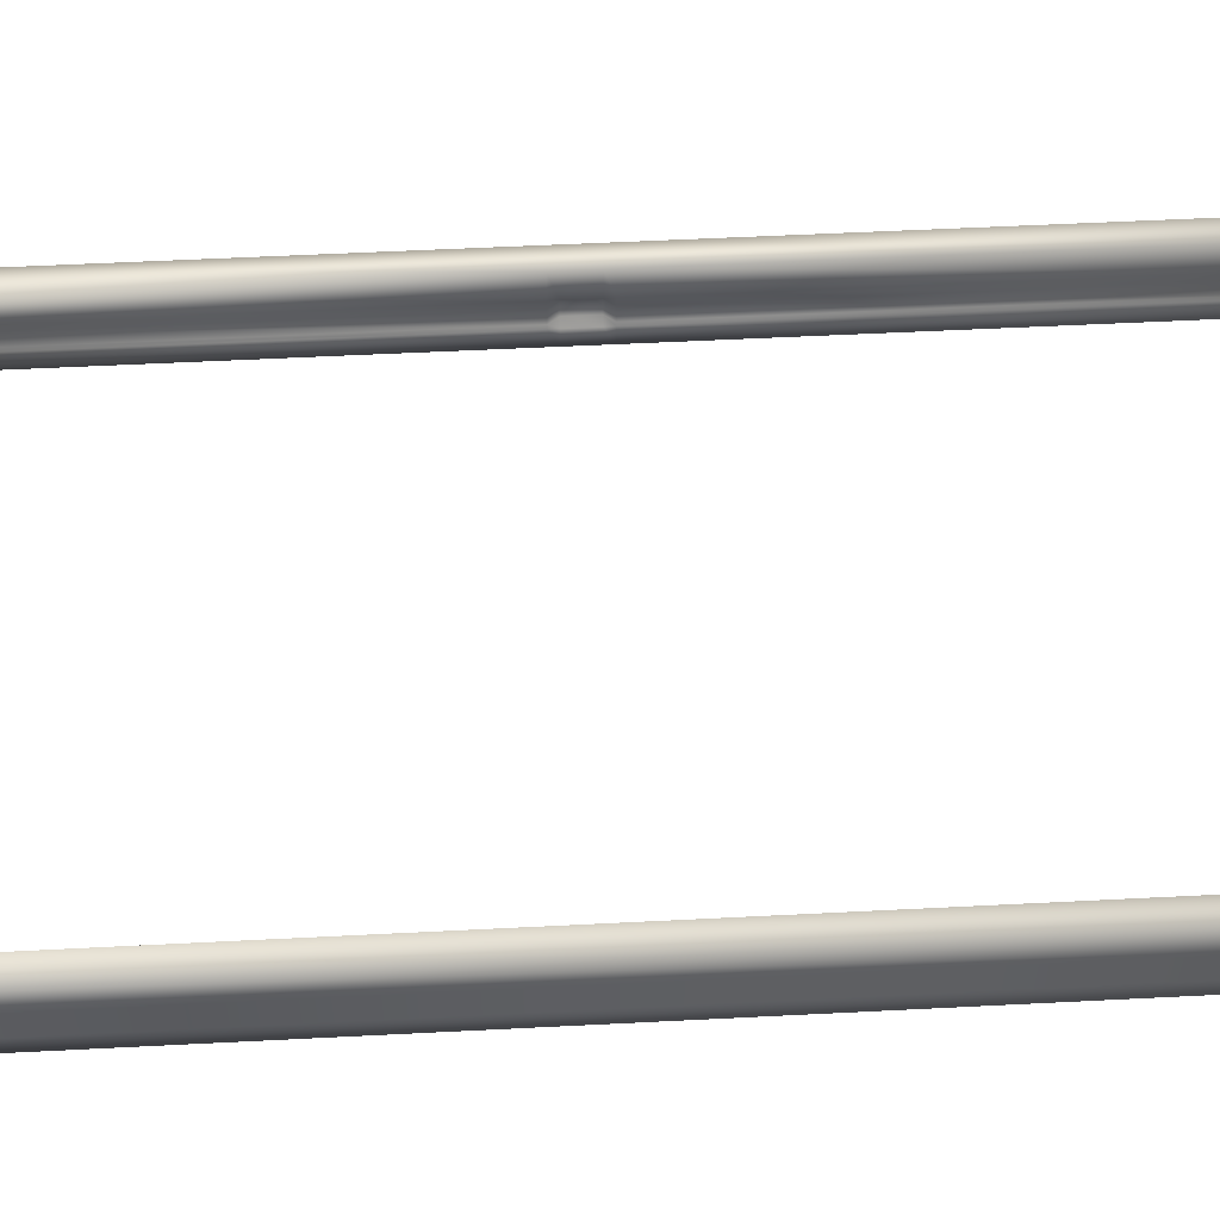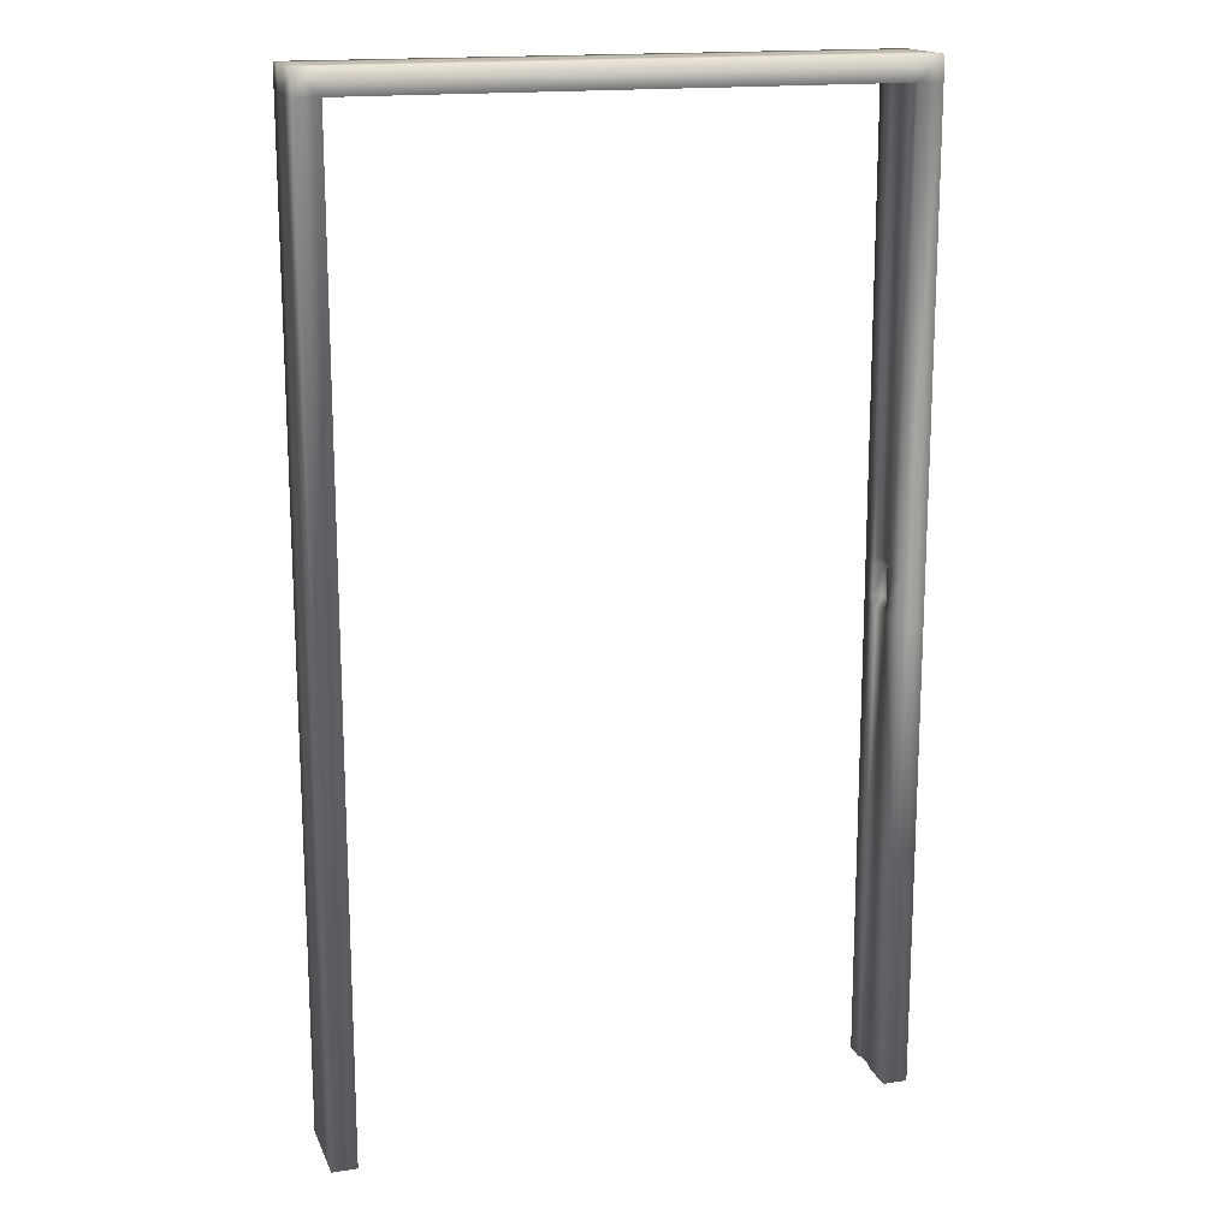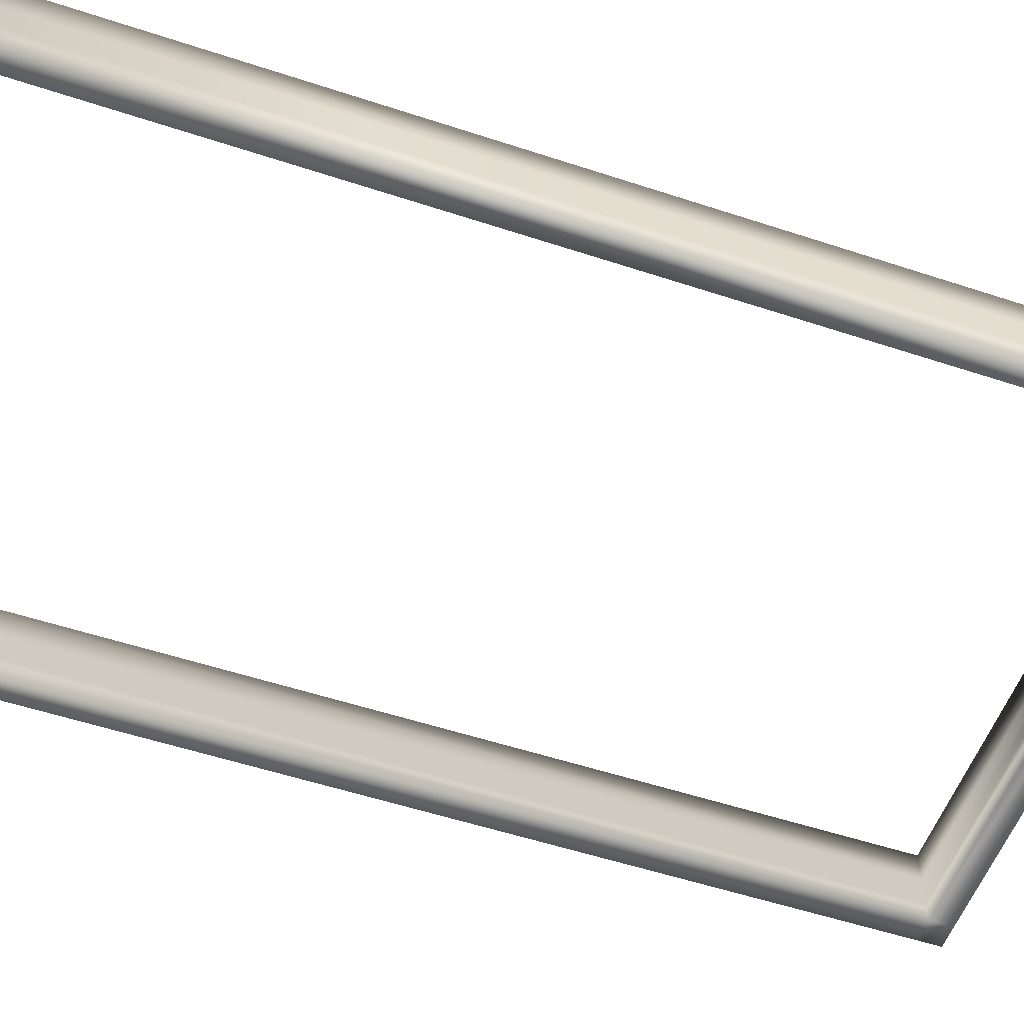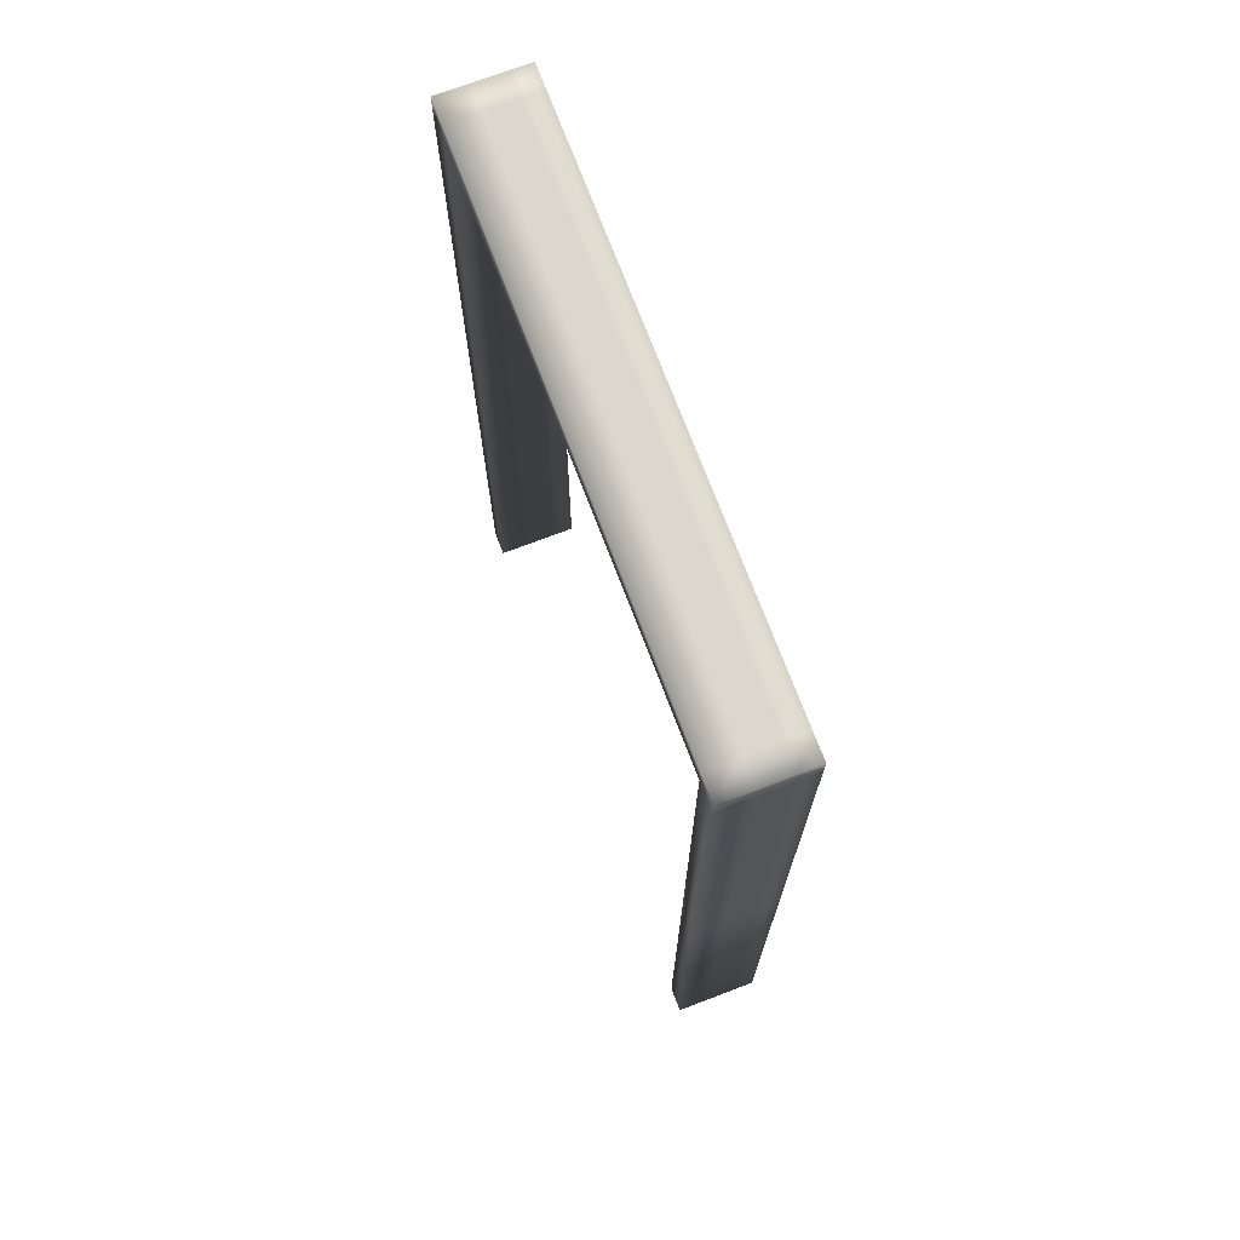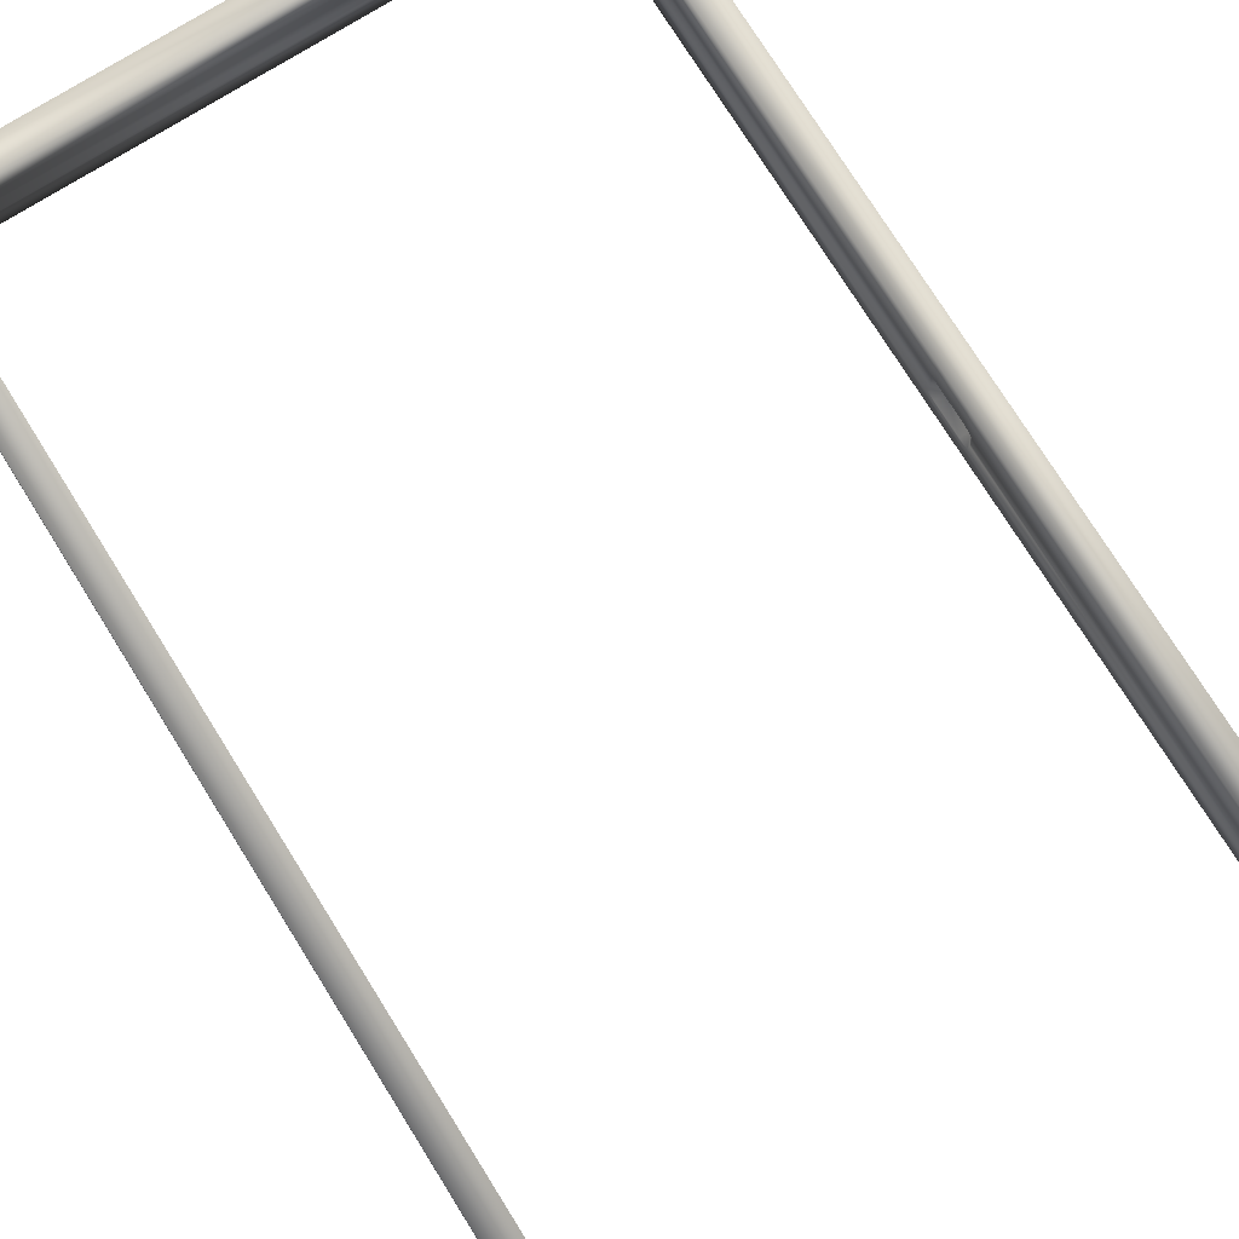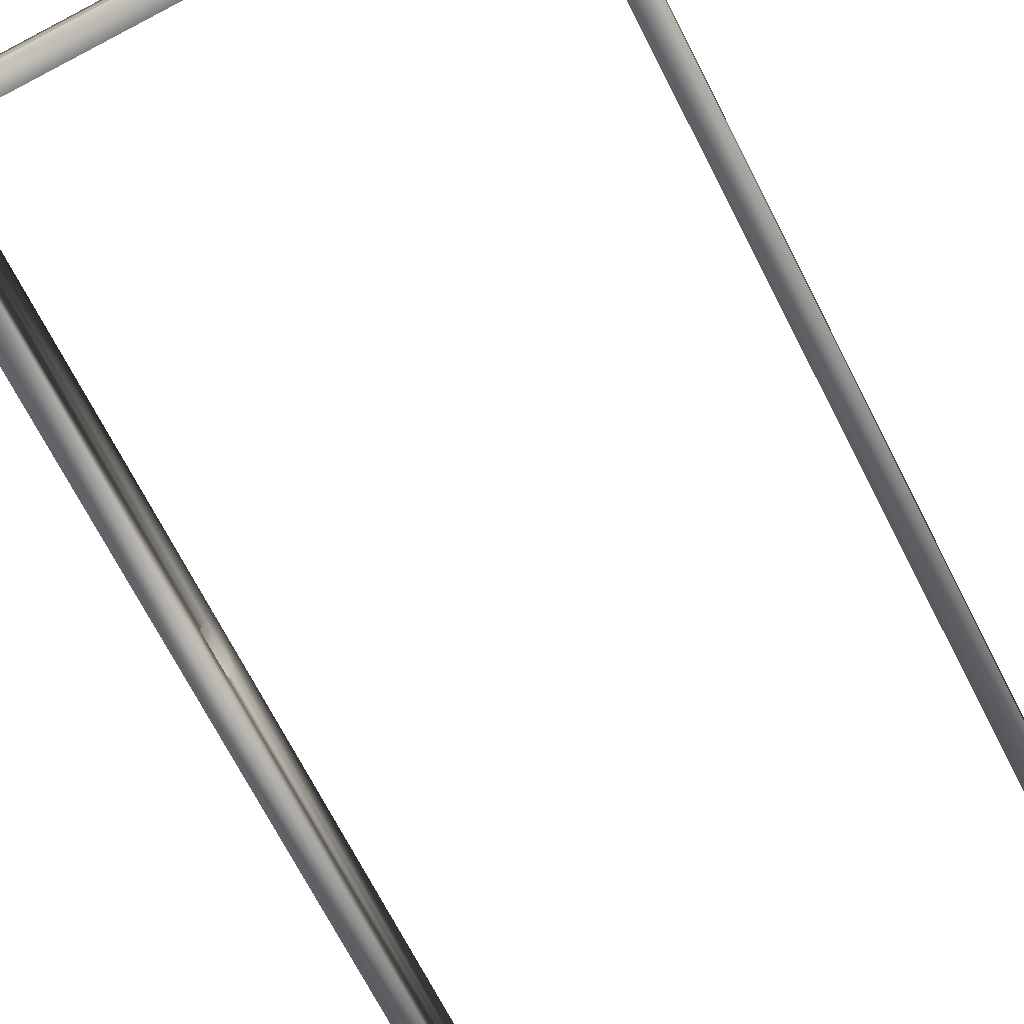
<metadata>
{"format":"obj","ext":"obj","renderer":"f3d","projection":"perspective","resolution":1024,"background":"white","views":[{"elev":54.8,"azim":-93.1,"up":"+Z"},{"elev":16.6,"azim":-17.4,"up":"+Y"},{"elev":-54.5,"azim":70.7,"up":"+Z"},{"elev":73.0,"azim":69.2,"up":"+Y"},{"elev":75.5,"azim":-32.0,"up":"+Z"},{"elev":-72.1,"azim":-152.6,"up":"+Z"}]}
</metadata>
<code>
o OutBoddy_Cube.002
v -3.878 -0.002313 -6.465
v -3.878 -0.002313 -6.764
v -3.789 -0.002313 -6.764
v -3.789 -0.002313 -6.465
v -3.878 3.503 -6.465
v -3.878 3.503 -6.764
v -3.789 3.503 -6.764
v -3.789 3.503 -6.465
v -3.878 3.591 -6.465
v -3.878 3.591 -6.764
v -3.789 3.591 -6.764
v -3.789 3.591 -6.465
v -5.785 3.503 -6.465
v -5.785 3.503 -6.764
v -5.785 3.591 -6.465
v -5.785 3.591 -6.764
v -5.876 3.503 -6.465
v -5.876 3.503 -6.764
v -5.876 3.591 -6.465
v -5.876 3.591 -6.764
v -5.785 -0.02046 -6.465
v -5.785 -0.02046 -6.764
v -5.876 -0.02046 -6.465
v -5.876 -0.02046 -6.764
v -3.878 1.751 -6.465
v -3.878 1.751 -6.764
v -3.789 1.751 -6.764
v -3.789 1.751 -6.465
v -3.878 1.862 -6.465
v -3.878 1.862 -6.764
v -3.789 1.862 -6.764
v -3.789 1.862 -6.465
v -3.878 3.503 -6.691
v -3.878 -0.002313 -6.691
v -3.789 3.503 -6.691
v -3.789 -0.002313 -6.691
v -3.878 3.591 -6.691
v -3.789 3.591 -6.691
v -5.785 3.503 -6.691
v -5.785 3.591 -6.691
v -5.876 3.503 -6.691
v -5.876 3.591 -6.691
v -5.785 -0.02046 -6.691
v -5.876 -0.02046 -6.691
v -3.789 1.751 -6.691
v -3.878 1.751 -6.691
v -3.878 1.862 -6.691
v -3.789 1.862 -6.691
v -3.878 -0.002313 -6.578
v -3.789 3.503 -6.578
v -3.789 3.591 -6.578
v -3.878 1.751 -6.578
v -3.878 1.862 -6.578
v -3.878 3.503 -6.578
v -3.789 -0.002313 -6.578
v -3.878 3.591 -6.578
v -5.785 3.503 -6.578
v -5.785 3.591 -6.578
v -5.876 3.503 -6.578
v -5.876 3.591 -6.578
v -5.785 -0.02046 -6.578
v -5.876 -0.02046 -6.578
v -3.789 1.751 -6.578
v -3.789 1.862 -6.578
v -3.871 3.503 -6.682
v -3.789 -0.002313 -6.682
v -3.878 3.591 -6.682
v -5.785 3.503 -6.682
v -5.785 3.591 -6.682
v -5.876 3.503 -6.682
v -5.876 3.591 -6.682
v -5.785 -0.02046 -6.682
v -5.876 -0.02046 -6.682
v -3.789 1.751 -6.682
v -3.789 1.862 -6.682
v -3.871 -0.002313 -6.682
v -3.789 3.503 -6.682
v -3.789 3.591 -6.682
v -3.844 1.751 -6.682
v -3.844 1.862 -6.682
v -3.871 -0.002313 -6.622
v -3.789 3.503 -6.622
v -3.789 3.591 -6.622
v -3.844 1.751 -6.622
v -3.844 1.862 -6.622
v -3.871 3.503 -6.622
v -3.789 -0.002313 -6.622
v -3.878 3.591 -6.622
v -5.785 3.503 -6.622
v -5.785 3.591 -6.622
v -5.876 3.503 -6.622
v -5.876 3.591 -6.622
v -5.785 -0.02046 -6.622
v -5.876 -0.02046 -6.622
v -3.789 1.751 -6.622
v -3.789 1.862 -6.622
v -3.878 1.897 -6.465
v -3.878 1.897 -6.764
v -3.789 1.897 -6.764
v -3.789 1.897 -6.465
v -3.789 1.897 -6.691
v -3.878 1.897 -6.691
v -3.878 1.897 -6.578
v -3.789 1.897 -6.578
v -3.789 1.897 -6.682
v -3.871 1.897 -6.682
v -3.871 1.897 -6.622
v -3.789 1.897 -6.622
v -3.878 1.717 -6.764
v -3.789 1.717 -6.764
v -3.789 1.717 -6.465
v -3.878 1.717 -6.465
v -3.789 1.717 -6.691
v -3.878 1.717 -6.691
v -3.878 1.717 -6.578
v -3.789 1.717 -6.578
v -3.789 1.717 -6.682
v -3.871 1.717 -6.682
v -3.871 1.717 -6.622
v -3.789 1.717 -6.622
f 114 109 2 34
f 109 110 3 2
f 116 111 4 55
f 111 112 1 4
f 34 2 3 36
f 35 7 11 38
f 38 11 10 37
f 10 6 14 16
f 5 8 12 9
f 7 6 10 11
f 13 15 19 17
f 37 10 16 40
f 54 5 13 57
f 5 9 15 13
f 59 17 19 60
f 16 14 18 20
f 40 16 20 42
f 41 18 24 44
f 61 21 23 62
f 13 17 23 21
f 18 14 22 24
f 57 13 21 61
f 32 29 25 28
f 64 32 28 63
f 30 31 27 26
f 47 30 26 46
f 102 98 30 47
f 98 99 31 30
f 104 100 32 64
f 100 97 29 32
f 99 101 48 31
f 106 102 47 80
f 80 47 46 79
f 31 48 45 27
f 14 39 43 22
f 22 43 44 24
f 70 41 44 73
f 69 40 42 71
f 18 41 42 20
f 6 33 39 14
f 67 37 40 69
f 78 38 37 67
f 77 35 38 78
f 76 34 36 66
f 110 113 36 3
f 118 114 34 76
f 112 115 49 1
f 1 49 55 4
f 8 50 51 12
f 12 51 56 9
f 9 56 58 15
f 15 58 60 19
f 17 59 62 23
f 29 53 52 25
f 97 103 53 29
f 108 104 64 96
f 96 64 63 95
f 89 57 61 93
f 93 61 62 94
f 91 59 60 92
f 86 54 57 89
f 120 116 55 87
f 113 117 66 36
f 33 65 68 39
f 41 70 71 42
f 43 72 73 44
f 39 68 72 43
f 48 75 74 45
f 101 105 75 48
f 119 118 76 81
f 81 76 66 87
f 82 77 78 83
f 83 78 67 88
f 88 67 69 90
f 90 69 71 92
f 91 70 73 94
f 85 80 79 84
f 107 106 80 85
f 103 107 85 53
f 53 85 84 52
f 59 91 94 62
f 58 90 92 60
f 56 88 90 58
f 51 83 88 56
f 50 82 83 51
f 49 81 87 55
f 115 119 81 49
f 117 120 87 66
f 65 86 89 68
f 70 91 92 71
f 72 93 94 73
f 68 89 93 72
f 75 96 95 74
f 105 108 96 75
f 77 82 108 105
f 54 86 107 103
f 86 65 106 107
f 35 77 105 101
f 82 50 104 108
f 5 54 103 97
f 65 33 102 106
f 7 35 101 99
f 8 5 97 100
f 50 8 100 104
f 6 7 99 98
f 33 6 98 102
f 74 95 120 117
f 52 84 119 115
f 84 79 118 119
f 45 74 117 113
f 95 63 116 120
f 25 52 115 112
f 79 46 114 118
f 27 45 113 110
f 28 25 112 111
f 63 28 111 116
f 26 27 110 109
f 46 26 109 114

</code>
